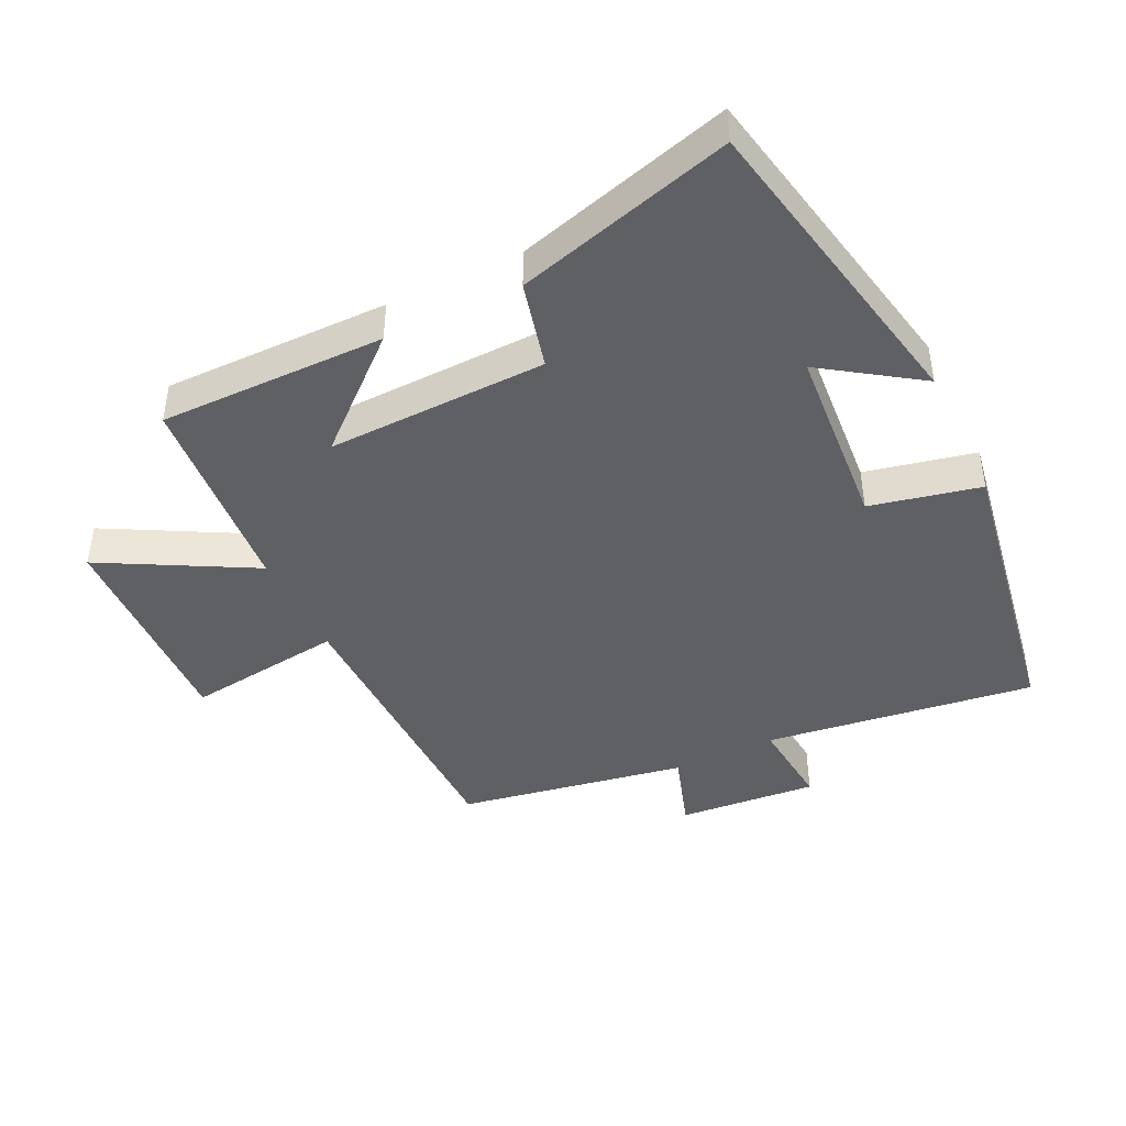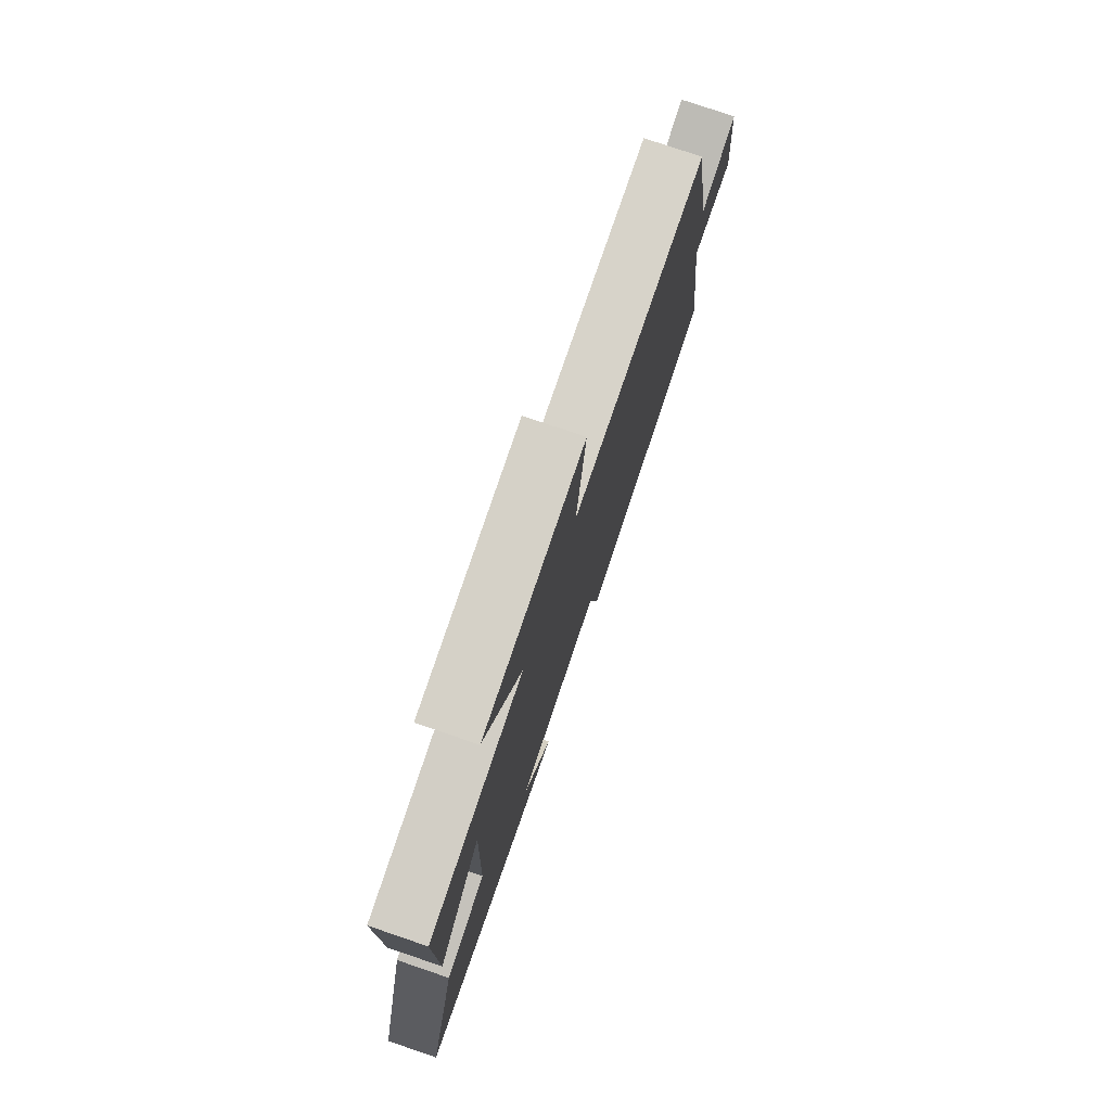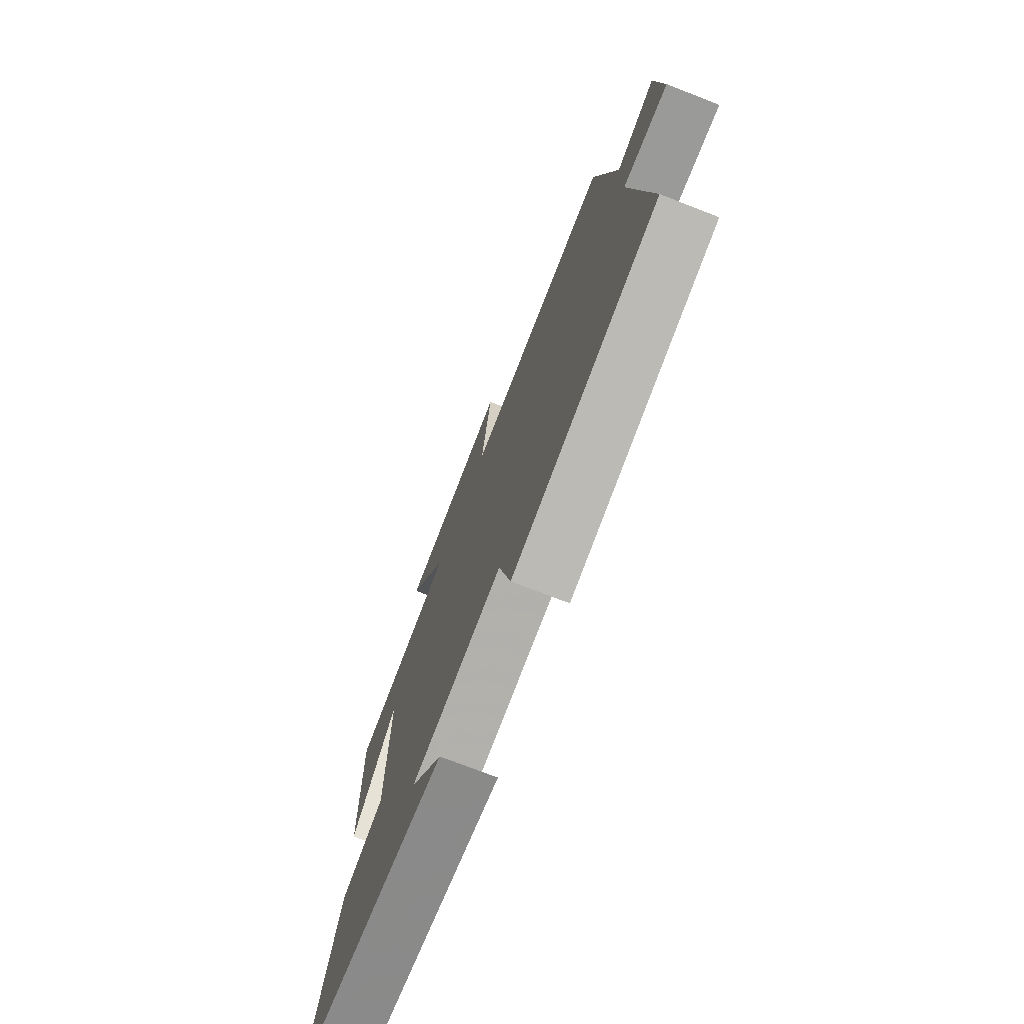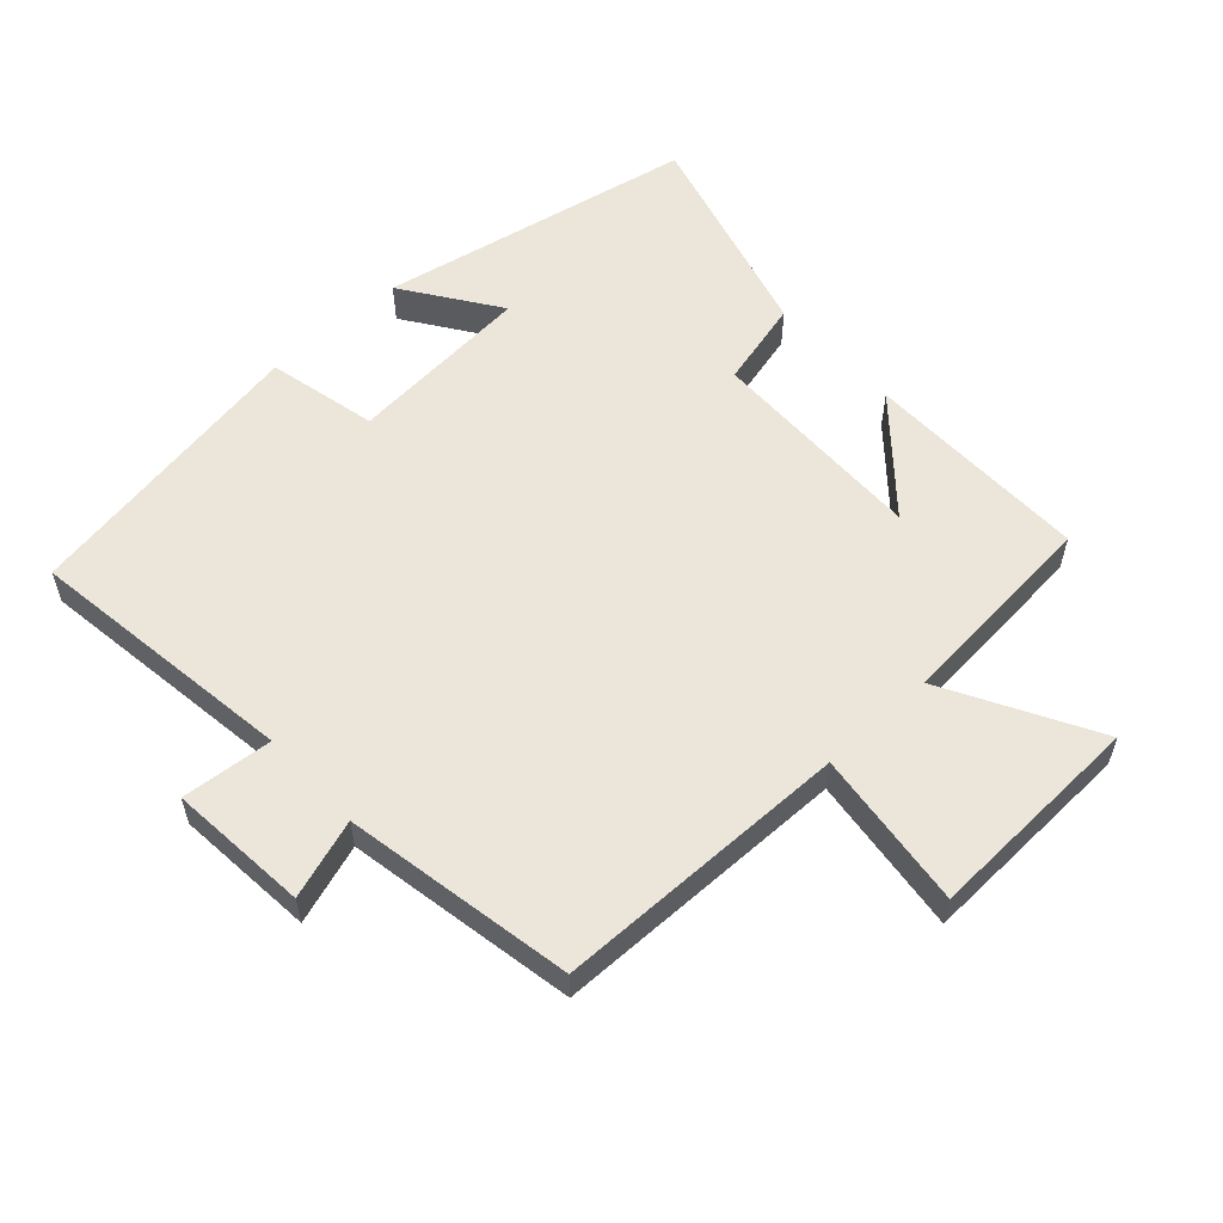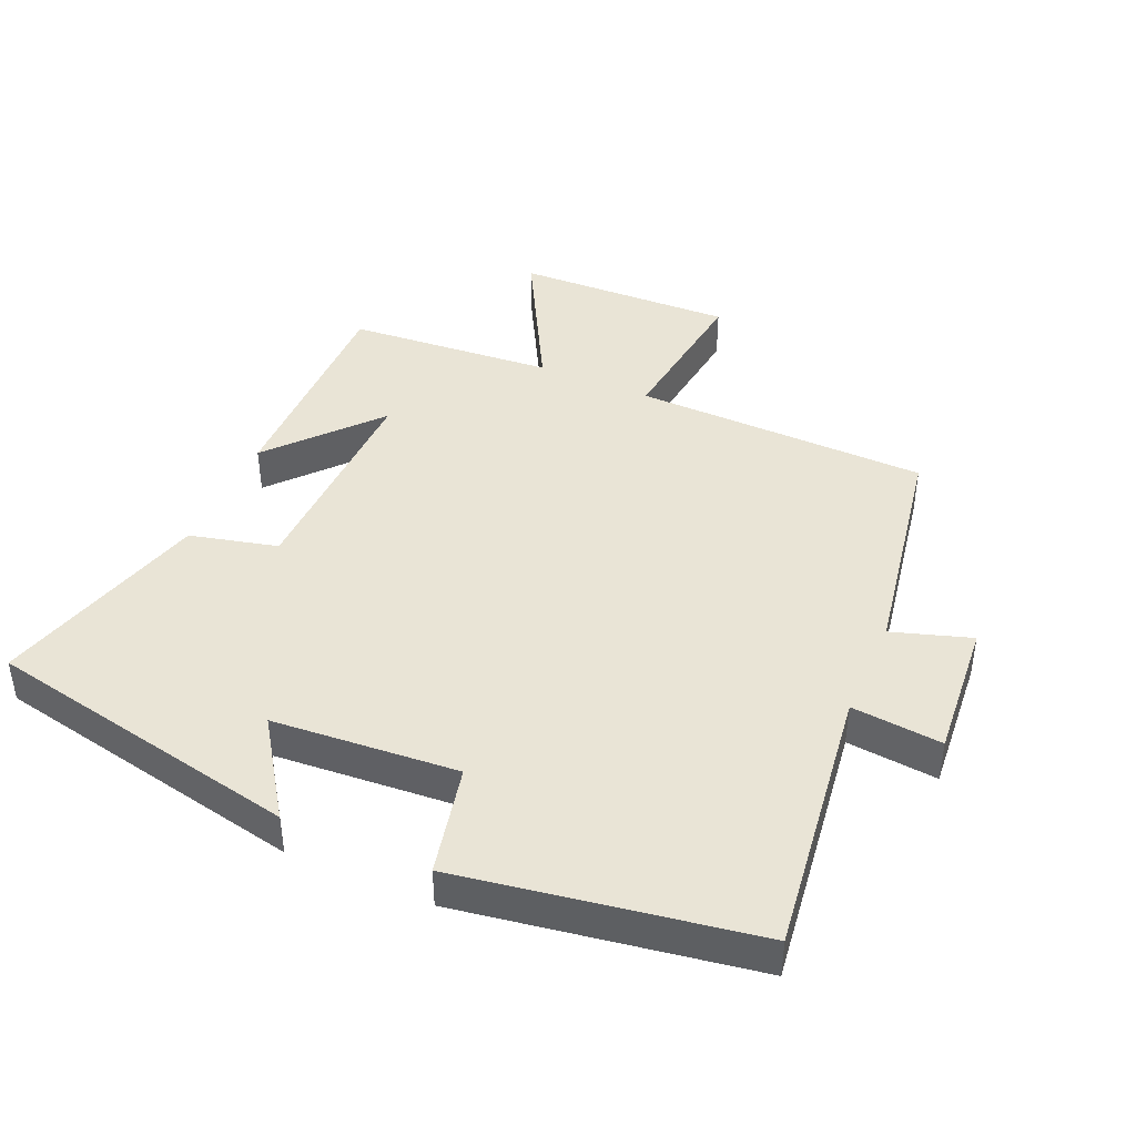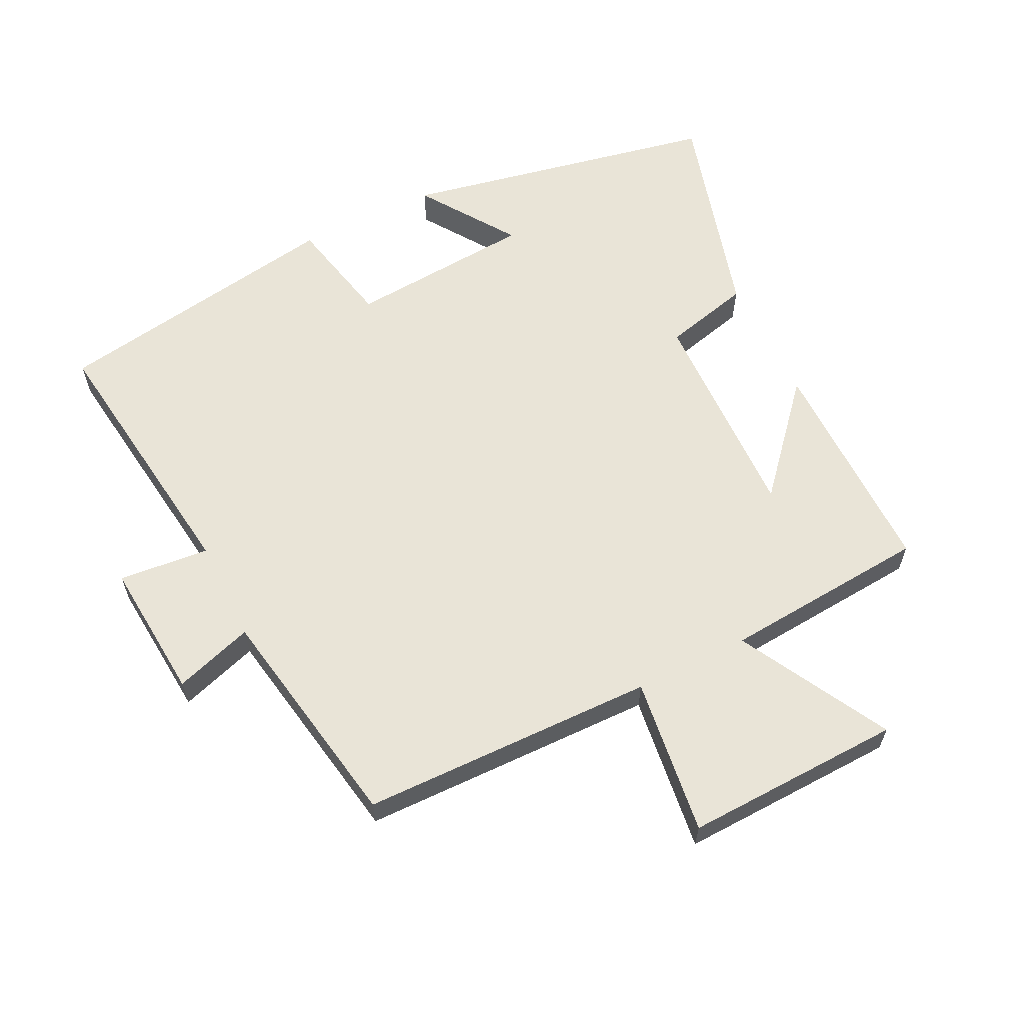
<metadata>
{"format":"obj","ext":"obj","renderer":"f3d","projection":"perspective","resolution":1024,"background":"white","views":[{"elev":-43.7,"azim":115.8,"up":"+Y"},{"elev":77.4,"azim":108.8,"up":"+Z"},{"elev":-74.5,"azim":-111.2,"up":"+Z"},{"elev":56.8,"azim":-42.7,"up":"+Y"},{"elev":42.7,"azim":-156.2,"up":"+Y"},{"elev":61.2,"azim":-26.2,"up":"+Y"}]}
</metadata>
<code>
v 0.503 0.07 0.474
v 0.5 0.07 0.131
v 0.359 0.07 0.292
v 0.367 0.07 -0.042
v 0.5 0.07 -0.075
v 0.592 0.07 -0.404
v 0.111 0.07 -0.5
v 0.21 0.07 -0.355
v -0.072 0.07 -0.333
v -0.109 0.07 -0.5
v -0.555 0.07 -0.426
v -0.5 0.07 -0.015
v -0.638 0.07 -0.028
v -0.62 0.07 0.184
v -0.5 0.07 0.145
v -0.438 0.07 0.493
v 0.011 0.07 0.5
v -0.019 0.07 0.74
v 0.313 0.07 0.728
v 0.189 0.07 0.5
v 0.503 0 0.474
v 0.5 0 0.131
v 0.359 0 0.292
v 0.367 0 -0.042
v 0.5 0 -0.075
v 0.592 0 -0.404
v 0.111 0 -0.5
v 0.21 0 -0.355
v -0.072 0 -0.333
v -0.109 0 -0.5
v -0.555 0 -0.426
v -0.5 0 -0.015
v -0.638 0 -0.028
v -0.62 0 0.184
v -0.5 0 0.145
v -0.438 0 0.493
v 0.011 0 0.5
v -0.019 0 0.74
v 0.313 0 0.728
v 0.189 0 0.5
f 17 18 19 20
f 17 20 1
f 16 17 1
f 15 16 1
f 12 13 14 15
f 12 15 1
f 9 10 11 12
f 8 9 12
f 5 6 7 8
f 4 5 8 12
f 3 4 12
f 1 2 3
f 1 3 12
f 40 39 38 37
f 21 40 37
f 21 37 36
f 21 36 35
f 35 34 33 32
f 21 35 32
f 32 31 30 29
f 32 29 28
f 28 27 26 25
f 32 28 25 24
f 32 24 23
f 23 22 21
f 32 23 21
f 1 21 22 2
f 2 22 23 3
f 3 23 24 4
f 4 24 25 5
f 5 25 26 6
f 6 26 27 7
f 7 27 28 8
f 8 28 29 9
f 9 29 30 10
f 10 30 31 11
f 11 31 32 12
f 12 32 33 13
f 13 33 34 14
f 14 34 35 15
f 15 35 36 16
f 16 36 37 17
f 17 37 38 18
f 18 38 39 19
f 19 39 40 20
f 20 40 21 1

</code>
